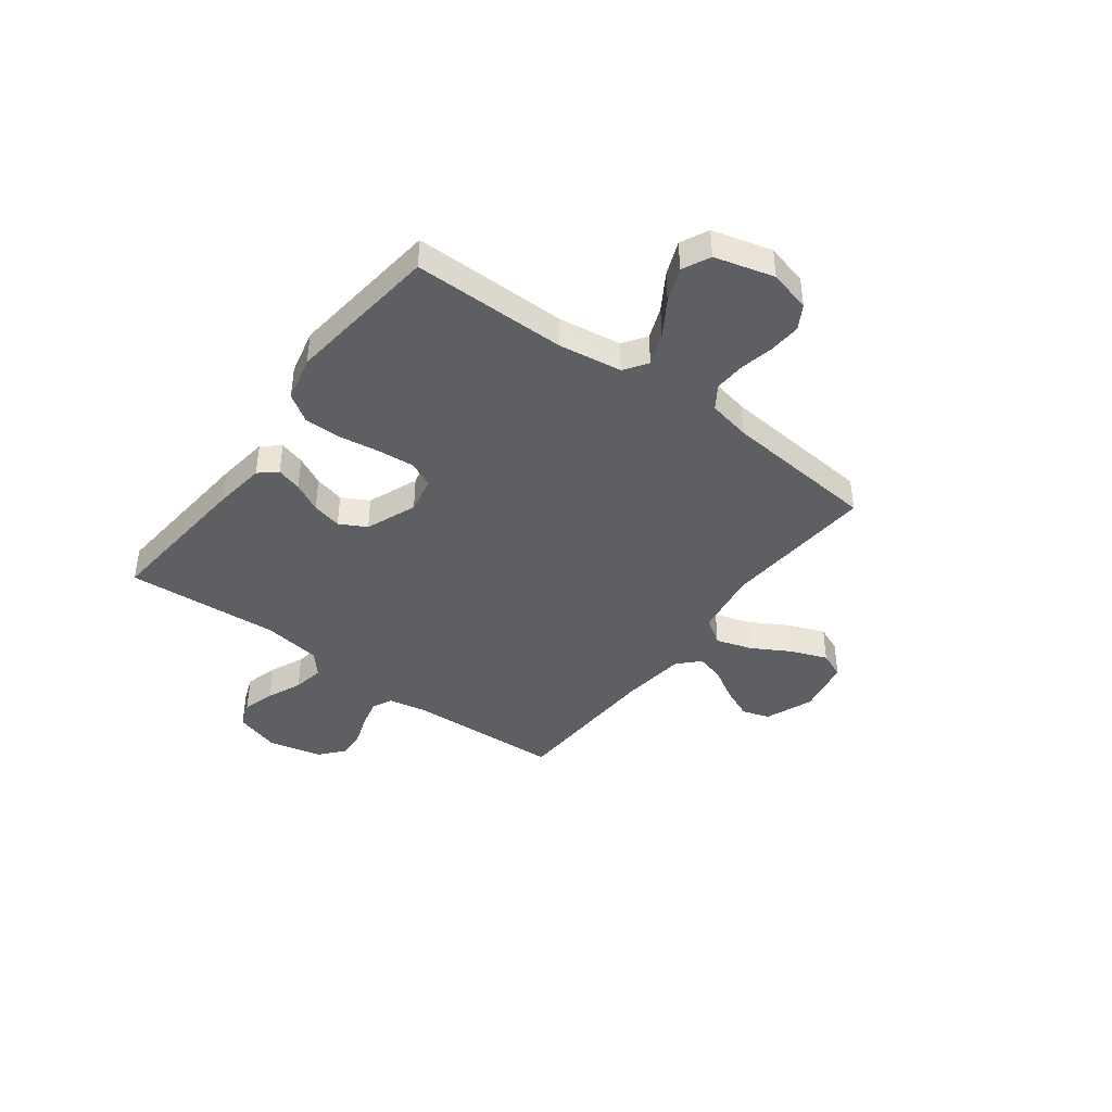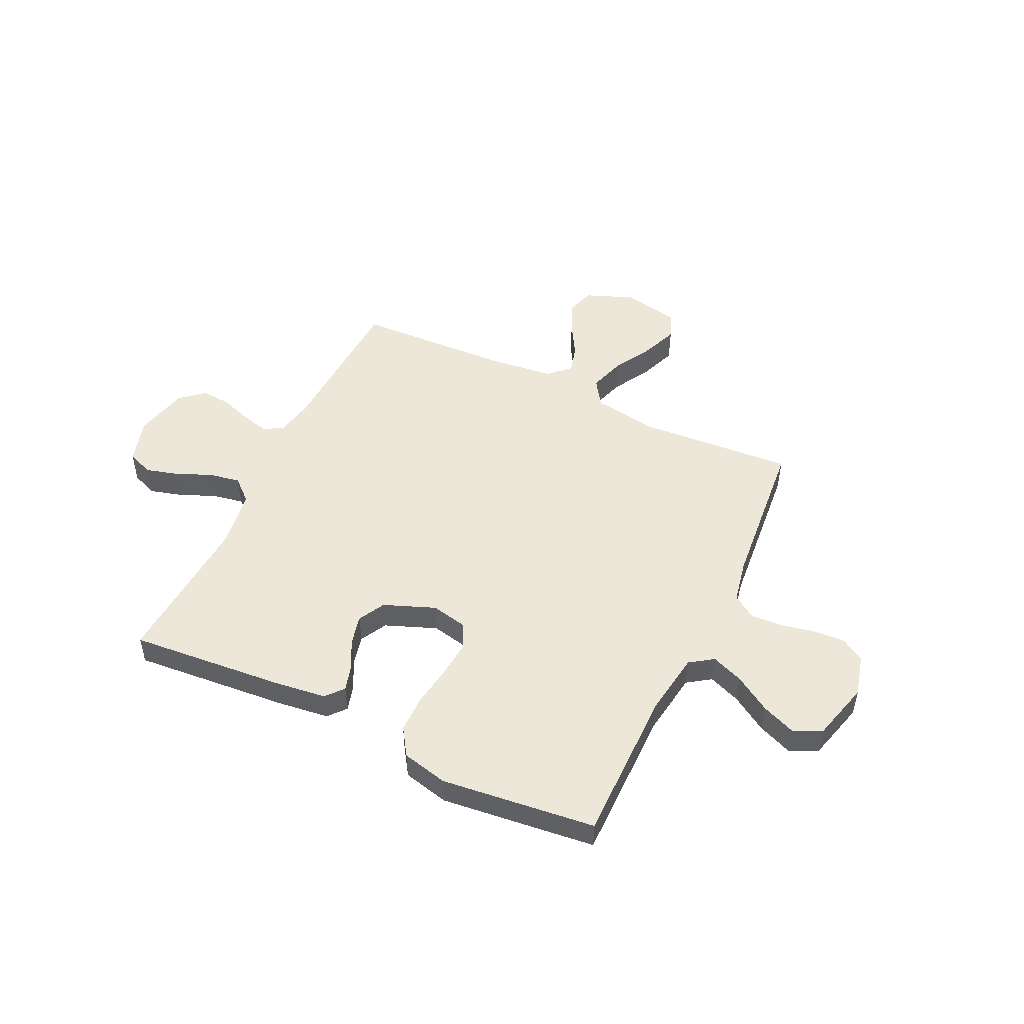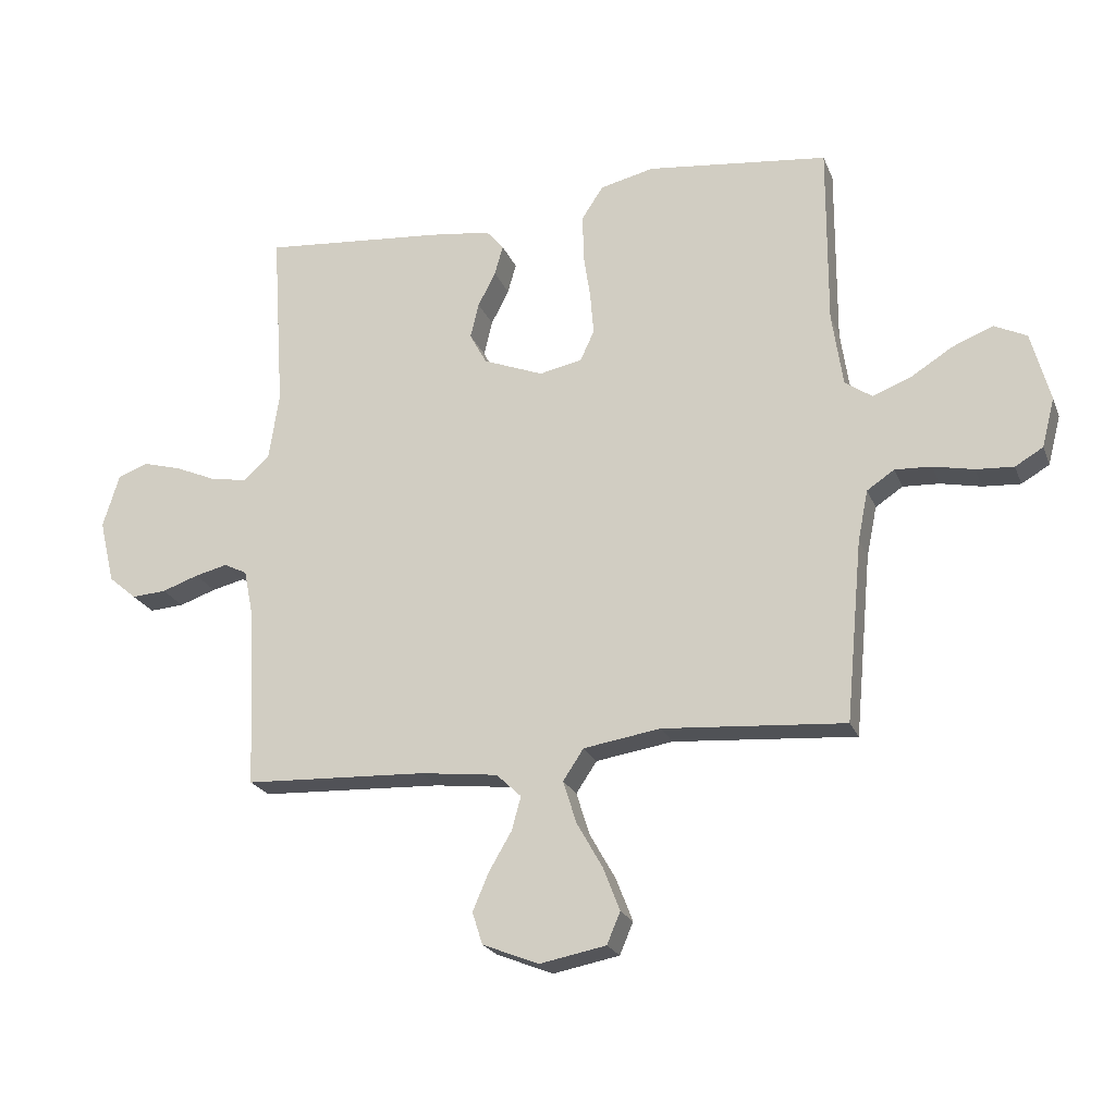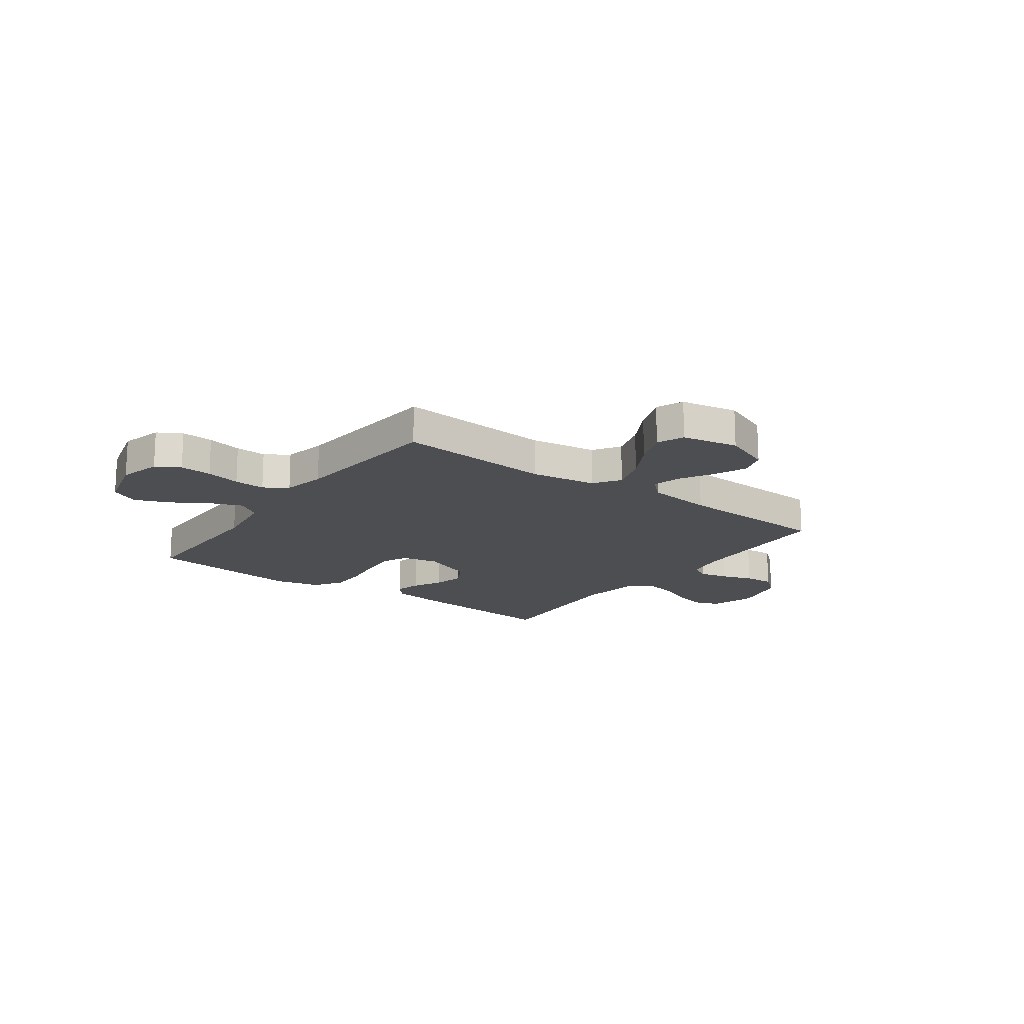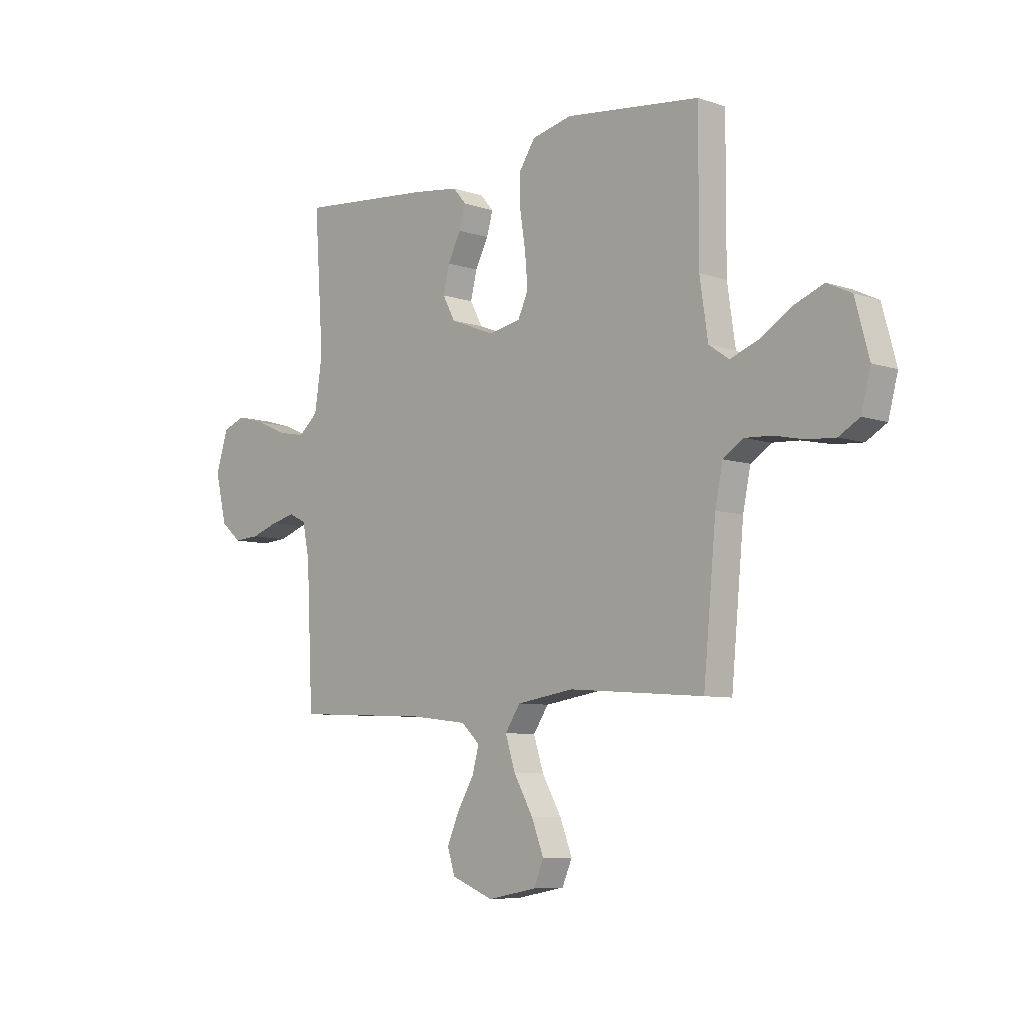
<metadata>
{"format":"obj","ext":"obj","renderer":"f3d","projection":"perspective","resolution":1024,"background":"white","views":[{"elev":-41.6,"azim":53.2,"up":"+Y"},{"elev":50.0,"azim":25.5,"up":"+Y"},{"elev":-22.2,"azim":17.9,"up":"+Z"},{"elev":-16.9,"azim":143.9,"up":"+Y"},{"elev":-7.3,"azim":45.7,"up":"+Z"}]}
</metadata>
<code>
v 0.5 0.07 -0.5
v 0.2 0.07 -0.478
v 0.073 0.07 -0.498
v 0.039 0.07 -0.549
v 0.061 0.07 -0.619
v 0.104 0.07 -0.695
v 0.131 0.07 -0.765
v 0.109 0.07 -0.817
v 0 0.07 -0.838
v -0.093 0.07 -0.801
v -0.11 0.07 -0.748
v -0.083 0.07 -0.685
v -0.046 0.07 -0.622
v -0.031 0.07 -0.567
v -0.072 0.07 -0.528
v -0.2 0.07 -0.513
v -0.5 0.07 -0.5
v -0.514 0.07 -0.2
v -0.529 0.07 -0.125
v -0.567 0.07 -0.106
v -0.621 0.07 -0.119
v -0.681 0.07 -0.14
v -0.738 0.07 -0.144
v -0.784 0.07 -0.105
v -0.809 0.07 0
v -0.782 0.07 0.088
v -0.732 0.07 0.107
v -0.668 0.07 0.089
v -0.601 0.07 0.06
v -0.54 0.07 0.049
v -0.497 0.07 0.087
v -0.48 0.07 0.2
v -0.5 0.07 0.5
v -0.2 0.07 0.474
v -0.099 0.07 0.461
v -0.07 0.07 0.427
v -0.084 0.07 0.378
v -0.113 0.07 0.321
v -0.127 0.07 0.263
v -0.099 0.07 0.211
v 0 0.07 0.172
v 0.071 0.07 0.187
v 0.094 0.07 0.237
v 0.088 0.07 0.308
v 0.076 0.07 0.387
v 0.076 0.07 0.46
v 0.111 0.07 0.513
v 0.2 0.07 0.534
v 0.5 0.07 0.5
v 0.499 0.07 0.2
v 0.517 0.07 0.077
v 0.562 0.07 0.046
v 0.624 0.07 0.07
v 0.694 0.07 0.114
v 0.761 0.07 0.141
v 0.815 0.07 0.115
v 0.846 0.07 0
v 0.825 0.07 -0.081
v 0.779 0.07 -0.108
v 0.717 0.07 -0.104
v 0.65 0.07 -0.09
v 0.59 0.07 -0.087
v 0.545 0.07 -0.117
v 0.528 0.07 -0.2
v 0.5 0 -0.5
v 0.2 0 -0.478
v 0.073 0 -0.498
v 0.039 0 -0.549
v 0.061 0 -0.619
v 0.104 0 -0.695
v 0.131 0 -0.765
v 0.109 0 -0.817
v 0 0 -0.838
v -0.093 0 -0.801
v -0.11 0 -0.748
v -0.083 0 -0.685
v -0.046 0 -0.622
v -0.031 0 -0.567
v -0.072 0 -0.528
v -0.2 0 -0.513
v -0.5 0 -0.5
v -0.514 0 -0.2
v -0.529 0 -0.125
v -0.567 0 -0.106
v -0.621 0 -0.119
v -0.681 0 -0.14
v -0.738 0 -0.144
v -0.784 0 -0.105
v -0.809 0 0
v -0.782 0 0.088
v -0.732 0 0.107
v -0.668 0 0.089
v -0.601 0 0.06
v -0.54 0 0.049
v -0.497 0 0.087
v -0.48 0 0.2
v -0.5 0 0.5
v -0.2 0 0.474
v -0.099 0 0.461
v -0.07 0 0.427
v -0.084 0 0.378
v -0.113 0 0.321
v -0.127 0 0.263
v -0.099 0 0.211
v 0 0 0.172
v 0.071 0 0.187
v 0.094 0 0.237
v 0.088 0 0.308
v 0.076 0 0.387
v 0.076 0 0.46
v 0.111 0 0.513
v 0.2 0 0.534
v 0.5 0 0.5
v 0.499 0 0.2
v 0.517 0 0.077
v 0.562 0 0.046
v 0.624 0 0.07
v 0.694 0 0.114
v 0.761 0 0.141
v 0.815 0 0.115
v 0.846 0 0
v 0.825 0 -0.081
v 0.779 0 -0.108
v 0.717 0 -0.104
v 0.65 0 -0.09
v 0.59 0 -0.087
v 0.545 0 -0.117
v 0.528 0 -0.2
f 58 59 60 61
f 58 61 62
f 57 58 62
f 56 57 62
f 53 54 55 56
f 52 53 56 62
f 51 52 62 63
f 47 48 49 50
f 44 45 46 47
f 43 44 47 50
f 42 43 50 51
f 35 36 37 38
f 35 38 39
f 32 33 34 35
f 31 32 35 39
f 30 31 39 40
f 26 27 28 29
f 26 29 30
f 25 26 30
f 24 25 30
f 21 22 23 24
f 20 21 24 30
f 19 20 30 40
f 16 17 18
f 15 16 18 19
f 10 11 12 13
f 10 13 14
f 9 10 14
f 8 9 14
f 5 6 7 8
f 4 5 8 14
f 3 4 14 15
f 64 1 2
f 64 2 3
f 41 42 51 63
f 40 41 63 64
f 19 40 64
f 3 15 19 64
f 125 124 123 122
f 126 125 122
f 126 122 121
f 126 121 120
f 120 119 118 117
f 126 120 117 116
f 127 126 116 115
f 114 113 112 111
f 111 110 109 108
f 114 111 108 107
f 115 114 107 106
f 102 101 100 99
f 103 102 99
f 99 98 97 96
f 103 99 96 95
f 104 103 95 94
f 93 92 91 90
f 94 93 90
f 94 90 89
f 94 89 88
f 88 87 86 85
f 94 88 85 84
f 104 94 84 83
f 82 81 80
f 83 82 80 79
f 77 76 75 74
f 78 77 74
f 78 74 73
f 78 73 72
f 72 71 70 69
f 78 72 69 68
f 79 78 68 67
f 66 65 128
f 67 66 128
f 127 115 106 105
f 128 127 105 104
f 128 104 83
f 128 83 79 67
f 1 65 66 2
f 2 66 67 3
f 3 67 68 4
f 4 68 69 5
f 5 69 70 6
f 6 70 71 7
f 7 71 72 8
f 8 72 73 9
f 9 73 74 10
f 10 74 75 11
f 11 75 76 12
f 12 76 77 13
f 13 77 78 14
f 14 78 79 15
f 15 79 80 16
f 16 80 81 17
f 17 81 82 18
f 18 82 83 19
f 19 83 84 20
f 20 84 85 21
f 21 85 86 22
f 22 86 87 23
f 23 87 88 24
f 24 88 89 25
f 25 89 90 26
f 26 90 91 27
f 27 91 92 28
f 28 92 93 29
f 29 93 94 30
f 30 94 95 31
f 31 95 96 32
f 32 96 97 33
f 33 97 98 34
f 34 98 99 35
f 35 99 100 36
f 36 100 101 37
f 37 101 102 38
f 38 102 103 39
f 39 103 104 40
f 40 104 105 41
f 41 105 106 42
f 42 106 107 43
f 43 107 108 44
f 44 108 109 45
f 45 109 110 46
f 46 110 111 47
f 47 111 112 48
f 48 112 113 49
f 49 113 114 50
f 50 114 115 51
f 51 115 116 52
f 52 116 117 53
f 53 117 118 54
f 54 118 119 55
f 55 119 120 56
f 56 120 121 57
f 57 121 122 58
f 58 122 123 59
f 59 123 124 60
f 60 124 125 61
f 61 125 126 62
f 62 126 127 63
f 63 127 128 64
f 64 128 65 1

</code>
